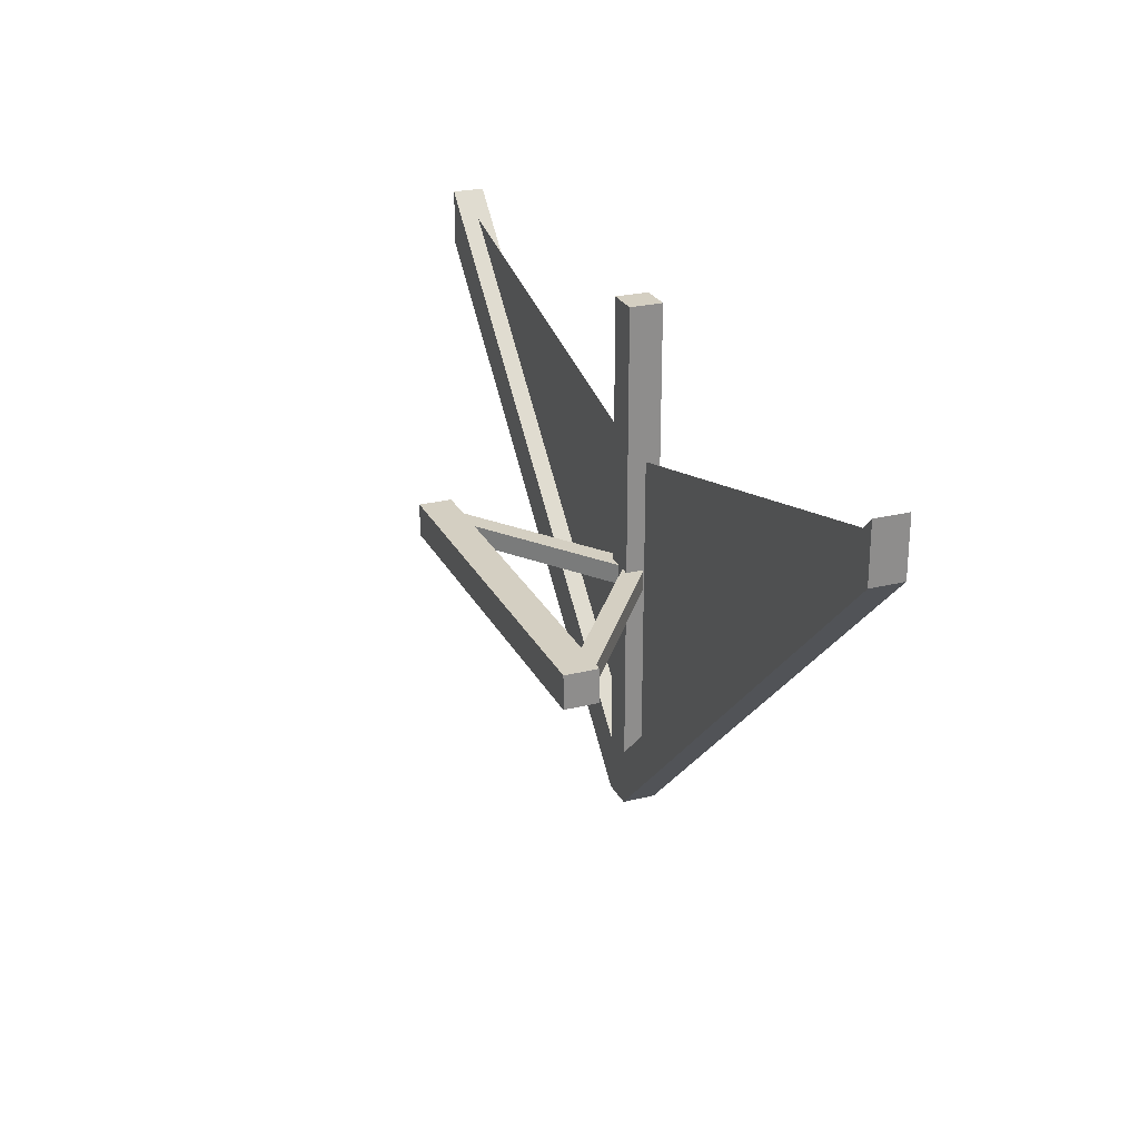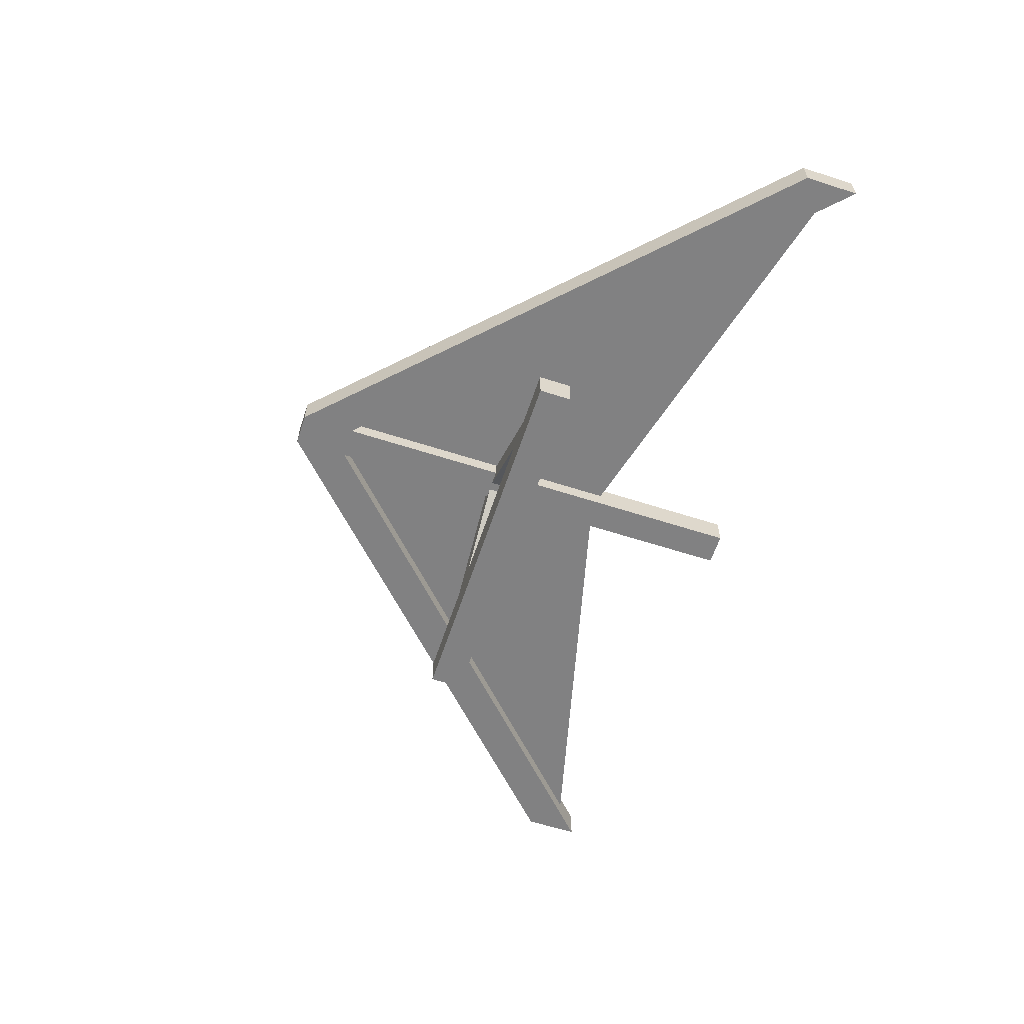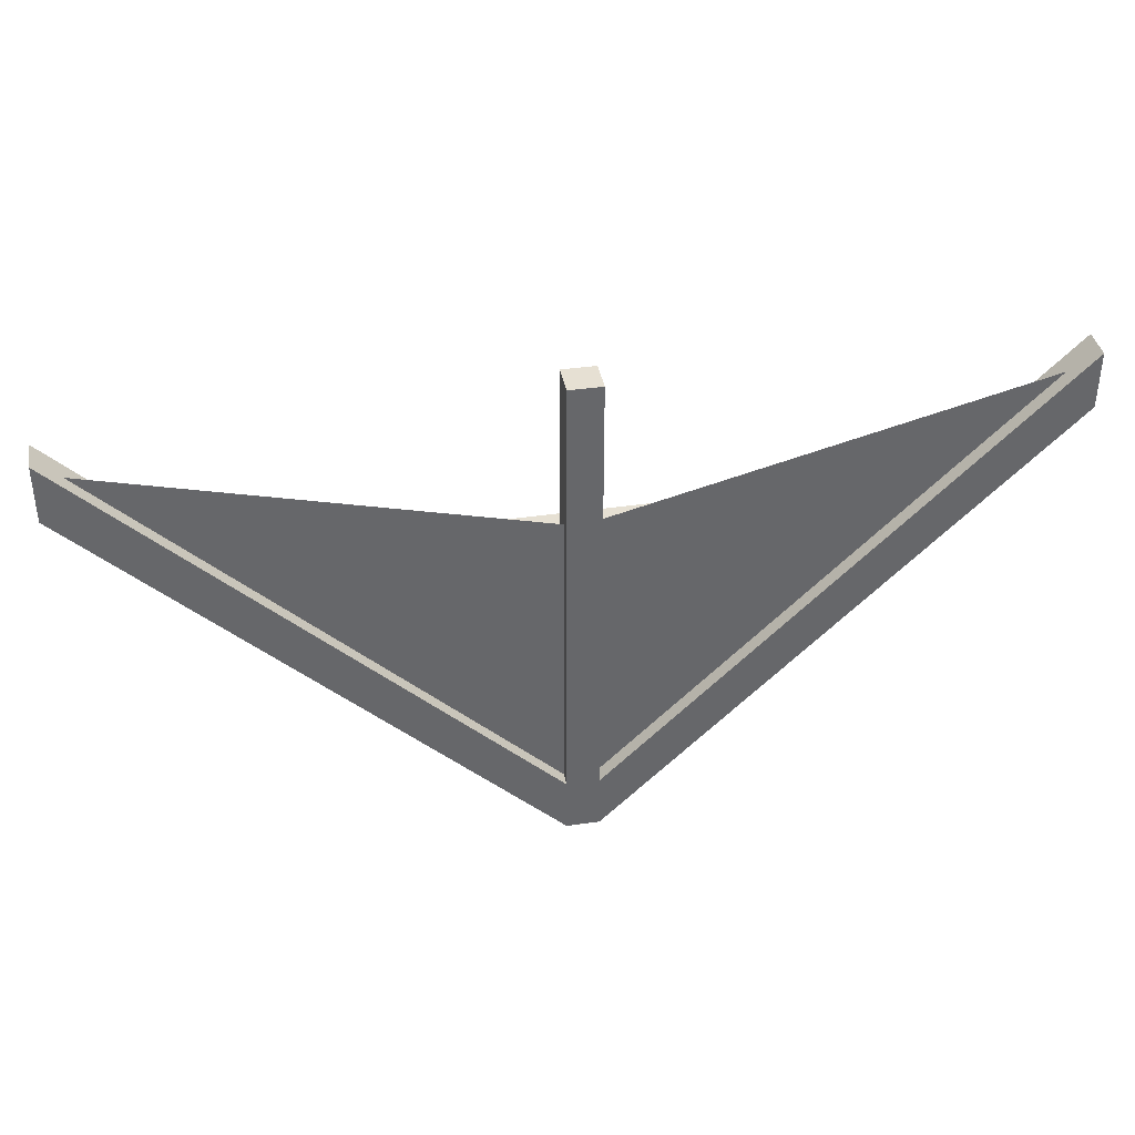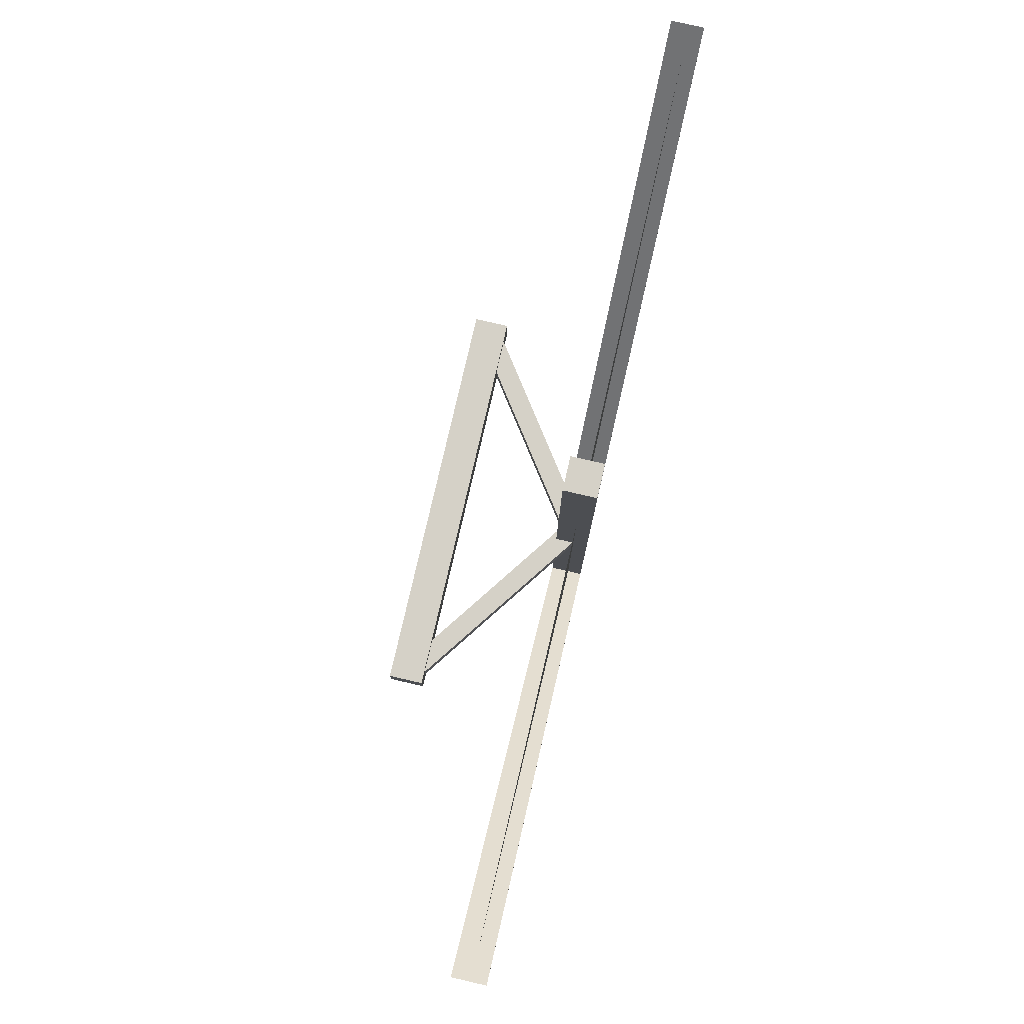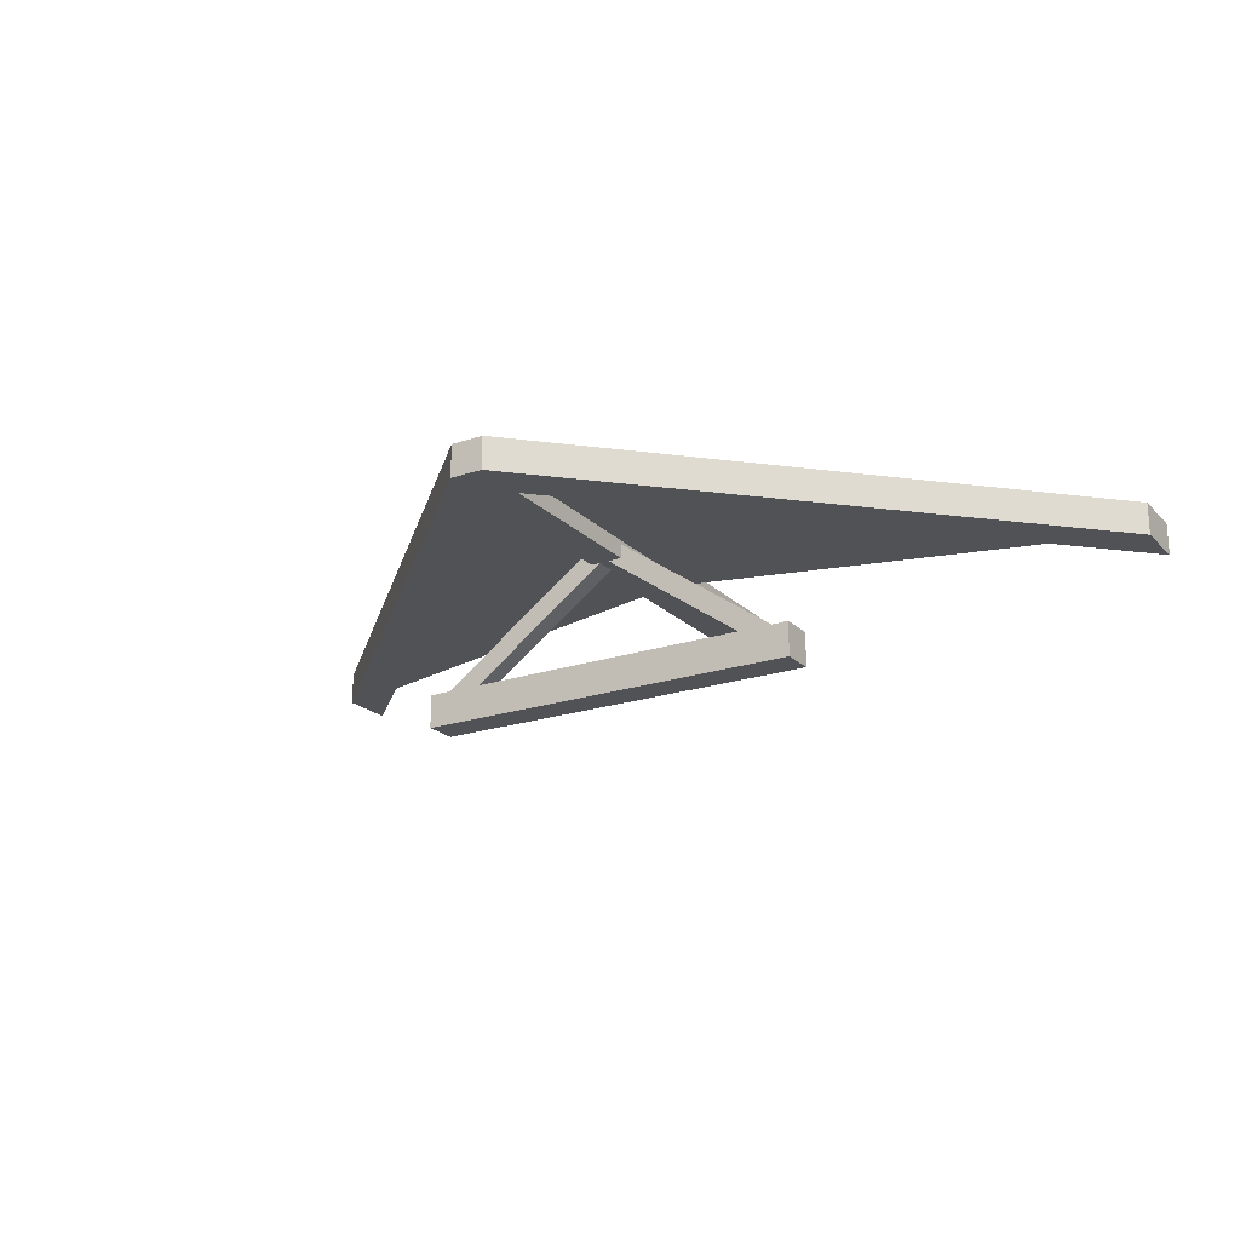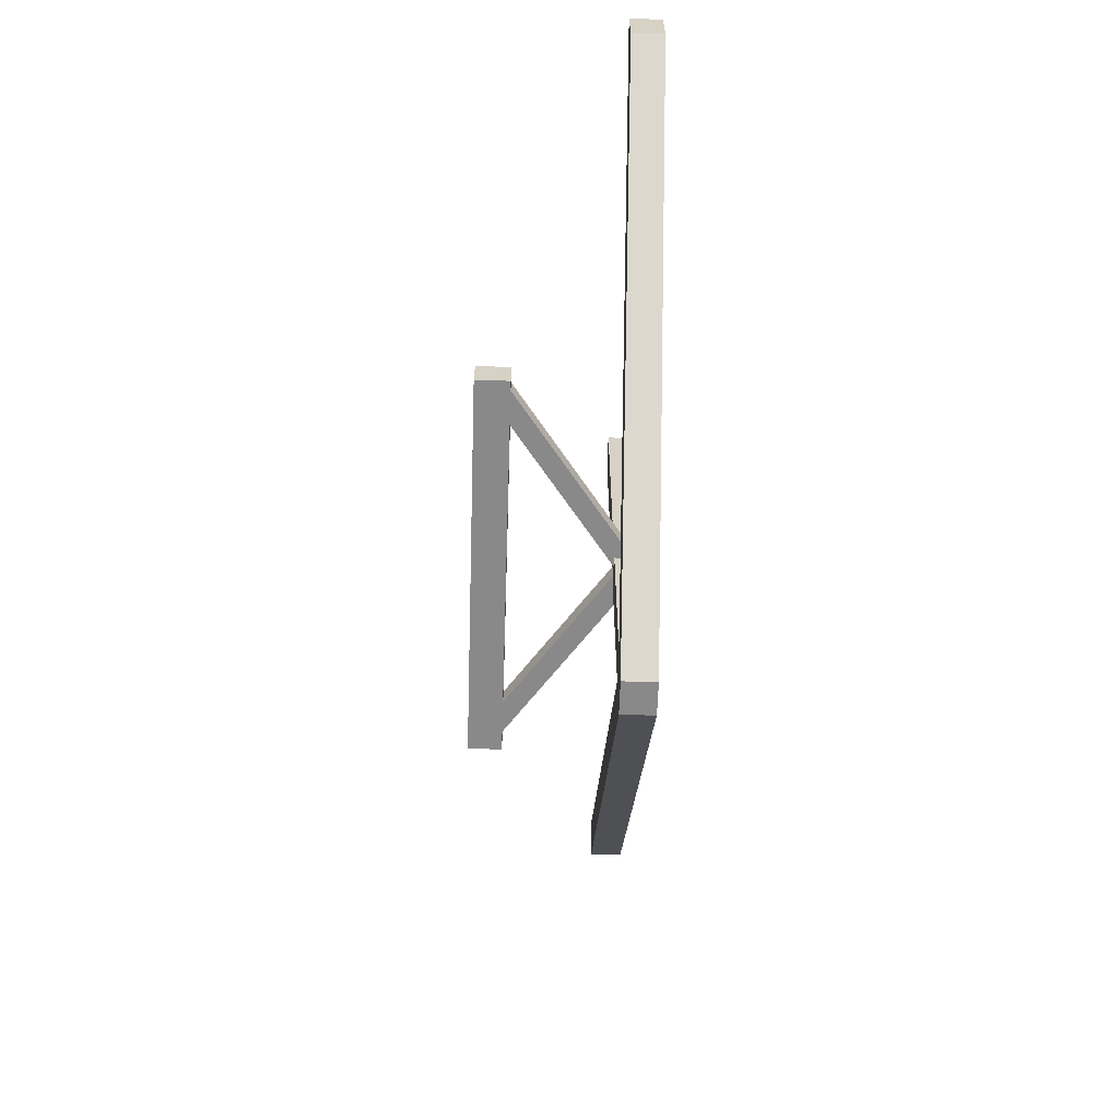
<metadata>
{"format":"obj","ext":"obj","renderer":"f3d","projection":"perspective","resolution":1024,"background":"white","views":[{"elev":25.4,"azim":-111.8,"up":"+Y"},{"elev":-60.5,"azim":71.7,"up":"+Z"},{"elev":38.3,"azim":-10.5,"up":"+Y"},{"elev":79.5,"azim":-77.0,"up":"+Y"},{"elev":-21.0,"azim":31.3,"up":"+Z"},{"elev":-63.1,"azim":-91.9,"up":"+Y"}]}
</metadata>
<code>
g Hang_glider
v -0.7244 -0.2085 0.1233
v 0.7205 -0.2085 0.1233
v 0.7205 -0.2085 -0.0005308
v -0.7244 -0.2085 -0.0005309
v 0.7205 -0.0847 0.1233
v -0.7244 -0.0847 0.1233
v -0.7244 -0.0847 -0.0005309
v 0.7205 -0.0847 -0.0005308
v 0.7205 -0.2085 0.1233
v 0.7205 -0.0847 0.1233
v 0.7205 -0.0847 -0.0005308
v 0.7205 -0.2085 -0.0005308
v -0.7244 -0.0847 0.1233
v -0.7244 -0.2085 0.1233
v -0.7244 -0.2085 -0.0005309
v -0.7244 -0.0847 -0.0005309
v 0.7205 -0.0847 -0.0005308
v -0.7244 -0.0847 -0.0005309
v -0.7244 -0.2085 -0.0005309
v 0.7205 -0.2085 -0.0005308
v 0.7205 -0.0847 0.1233
v 0.7205 -0.2085 0.1233
v -0.7244 -0.2085 0.1233
v -0.7244 -0.0847 0.1233
v -0.005214 0.2864 0.567
v -0.005214 -0.9401 0.567
v -1.675 0.7101 0.567
v 1.665 0.7101 0.567
v -0.005214 -0.9401 0.567
v -0.005214 0.2864 0.567
v 0.06058 -1.039 0.4996
v 1.714 0.5823 0.4996
v 1.714 0.7916 0.4996
v 0.06058 -0.8299 0.4996
v -0.06102 -0.8299 0.4996
v -0.06102 -1.039 0.4996
v -0.06102 0.8631 0.4996
v 0.06058 0.8631 0.4996
v 0.06058 -1.039 0.4996
v -0.06102 -1.039 0.4996
v -0.06102 -1.039 0.6201
v 0.06058 -1.039 0.6201
v -0.06102 -0.8299 0.6201
v -1.715 0.7854 0.6201
v -1.715 0.7854 0.4996
v -0.06102 -0.8299 0.4996
v -0.06102 -0.8299 0.6201
v -0.06102 0.8631 0.6201
v 0.06058 0.8631 0.6201
v 0.06058 -0.8299 0.6201
v -0.06102 -1.039 0.6201
v 0.06058 -1.039 0.6201
v 1.714 0.5823 0.6201
v 1.714 0.7916 0.6201
v 1.714 0.7916 0.4996
v 1.714 0.5823 0.4996
v 1.714 0.5823 0.6201
v 1.714 0.7916 0.6201
v 0.06058 -1.039 0.6201
v 1.714 0.5823 0.6201
v 1.714 0.5823 0.4996
v 0.06058 -1.039 0.4996
v 0.06058 -0.8299 0.4996
v 1.714 0.7916 0.4996
v 1.714 0.7916 0.6201
v 0.06058 -0.8299 0.6201
v -1.715 0.5761 0.4996
v -1.715 0.7854 0.4996
v -1.715 0.7854 0.6201
v -1.715 0.5761 0.6201
v -0.06102 -0.8299 0.4996
v -1.715 0.7854 0.4996
v -1.715 0.5761 0.4996
v -0.06102 -1.039 0.4996
v -0.06102 -1.039 0.6201
v -1.715 0.5761 0.6201
v -1.715 0.7854 0.6201
v -0.06102 -0.8299 0.6201
v -0.06102 -1.039 0.4996
v -1.715 0.5761 0.4996
v -1.715 0.5761 0.6201
v -0.06102 -1.039 0.6201
v -0.06102 0.8631 0.4996
v 0.06058 0.8631 0.4996
v 0.06058 0.8631 0.6201
v -0.06102 0.8631 0.6201
v -0.06102 -0.8299 0.4996
v -0.06102 0.8631 0.4996
v -0.06102 0.8631 0.6201
v -0.06102 -0.8299 0.6201
v 0.06058 -0.8299 0.6201
v 0.06058 0.8631 0.6201
v 0.06058 0.8631 0.4996
v 0.06058 -0.8299 0.4996
v -0.6645 -0.1086 0.04315
v -0.6645 -0.1819 0.04315
v -0.01176 -0.1819 0.5094
v -0.01176 -0.1086 0.5094
v -0.6645 -0.1819 0.04315
v -0.7071 -0.1819 0.1028
v -0.05436 -0.1819 0.569
v -0.01176 -0.1819 0.5094
v -0.7071 -0.1819 0.1028
v -0.7071 -0.1086 0.1028
v -0.05436 -0.1086 0.569
v -0.05436 -0.1819 0.569
v -0.7071 -0.1086 0.1028
v -0.6645 -0.1086 0.04315
v -0.01176 -0.1086 0.5094
v -0.05436 -0.1086 0.569
v 0.6474 -0.1086 0.04315
v 0.69 -0.1086 0.1028
v 0.03734 -0.1086 0.569
v -0.005267 -0.1086 0.5094
v 0.6474 -0.1819 0.04315
v 0.6474 -0.1086 0.04315
v -0.005267 -0.1086 0.5094
v -0.005267 -0.1819 0.5094
v 0.69 -0.1086 0.1028
v 0.69 -0.1819 0.1028
v 0.03734 -0.1819 0.569
v 0.03734 -0.1086 0.569
v 0.69 -0.1819 0.1028
v 0.6474 -0.1819 0.04315
v -0.005267 -0.1819 0.5094
v 0.03734 -0.1819 0.569
g Hang_glider_0
f 3 2 1
f 4 3 1
f 7 6 5
f 8 7 5
f 11 10 9
f 12 11 9
f 15 14 13
f 16 15 13
f 19 18 17
f 20 19 17
f 23 22 21
f 24 23 21
f 27 26 25
f 30 29 28
f 33 32 31
f 34 33 31
f 35 34 31
f 36 35 31
f 35 37 34
f 37 38 34
f 41 40 39
f 42 41 39
f 45 44 43
f 46 45 43
f 49 48 47
f 50 49 47
f 50 47 51
f 52 50 51
f 52 53 50
f 53 54 50
f 57 56 55
f 58 57 55
f 61 60 59
f 62 61 59
f 65 64 63
f 66 65 63
f 69 68 67
f 70 69 67
f 73 72 71
f 74 73 71
f 77 76 75
f 78 77 75
f 81 80 79
f 82 81 79
f 85 84 83
f 86 85 83
f 89 88 87
f 90 89 87
f 93 92 91
f 94 93 91
f 97 96 95
f 98 97 95
f 101 100 99
f 102 101 99
f 105 104 103
f 106 105 103
f 109 108 107
f 110 109 107
f 113 112 111
f 114 113 111
f 117 116 115
f 118 117 115
f 121 120 119
f 122 121 119
f 125 124 123
f 126 125 123

</code>
